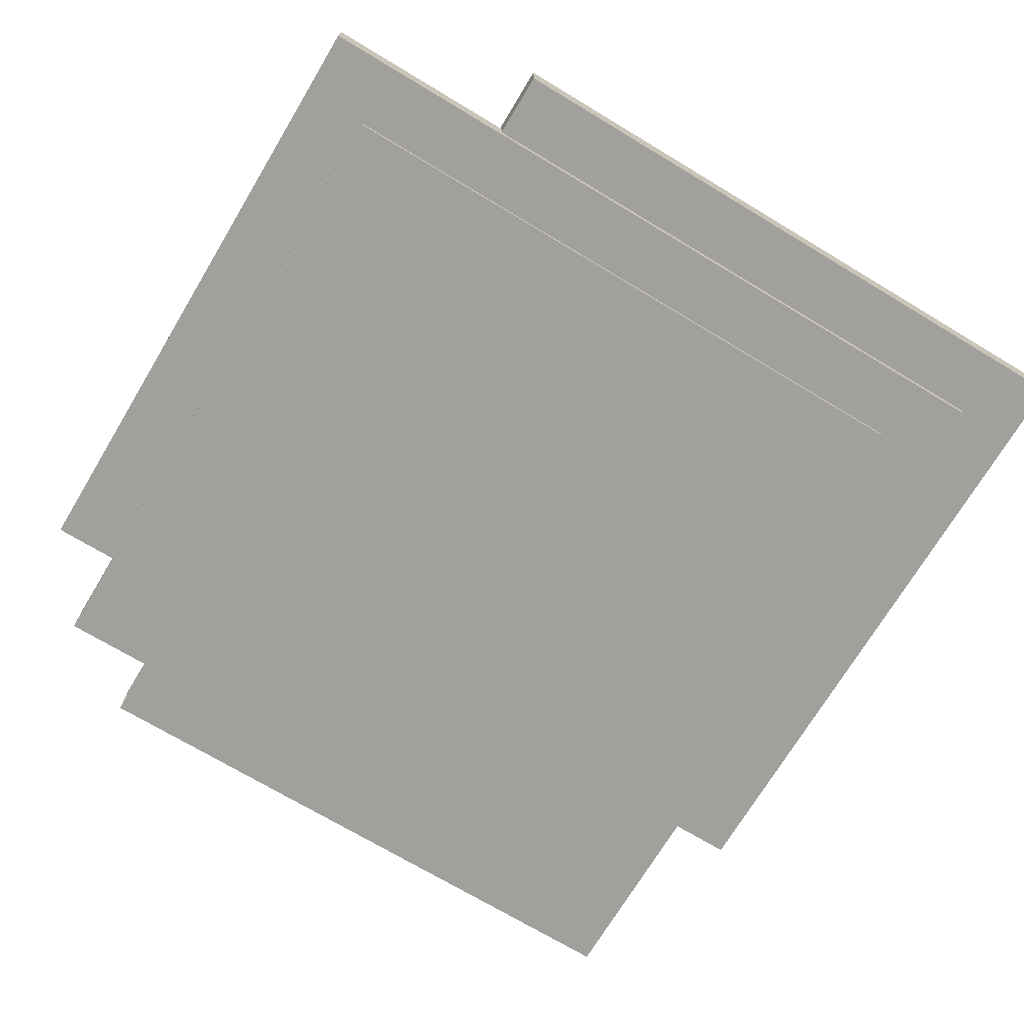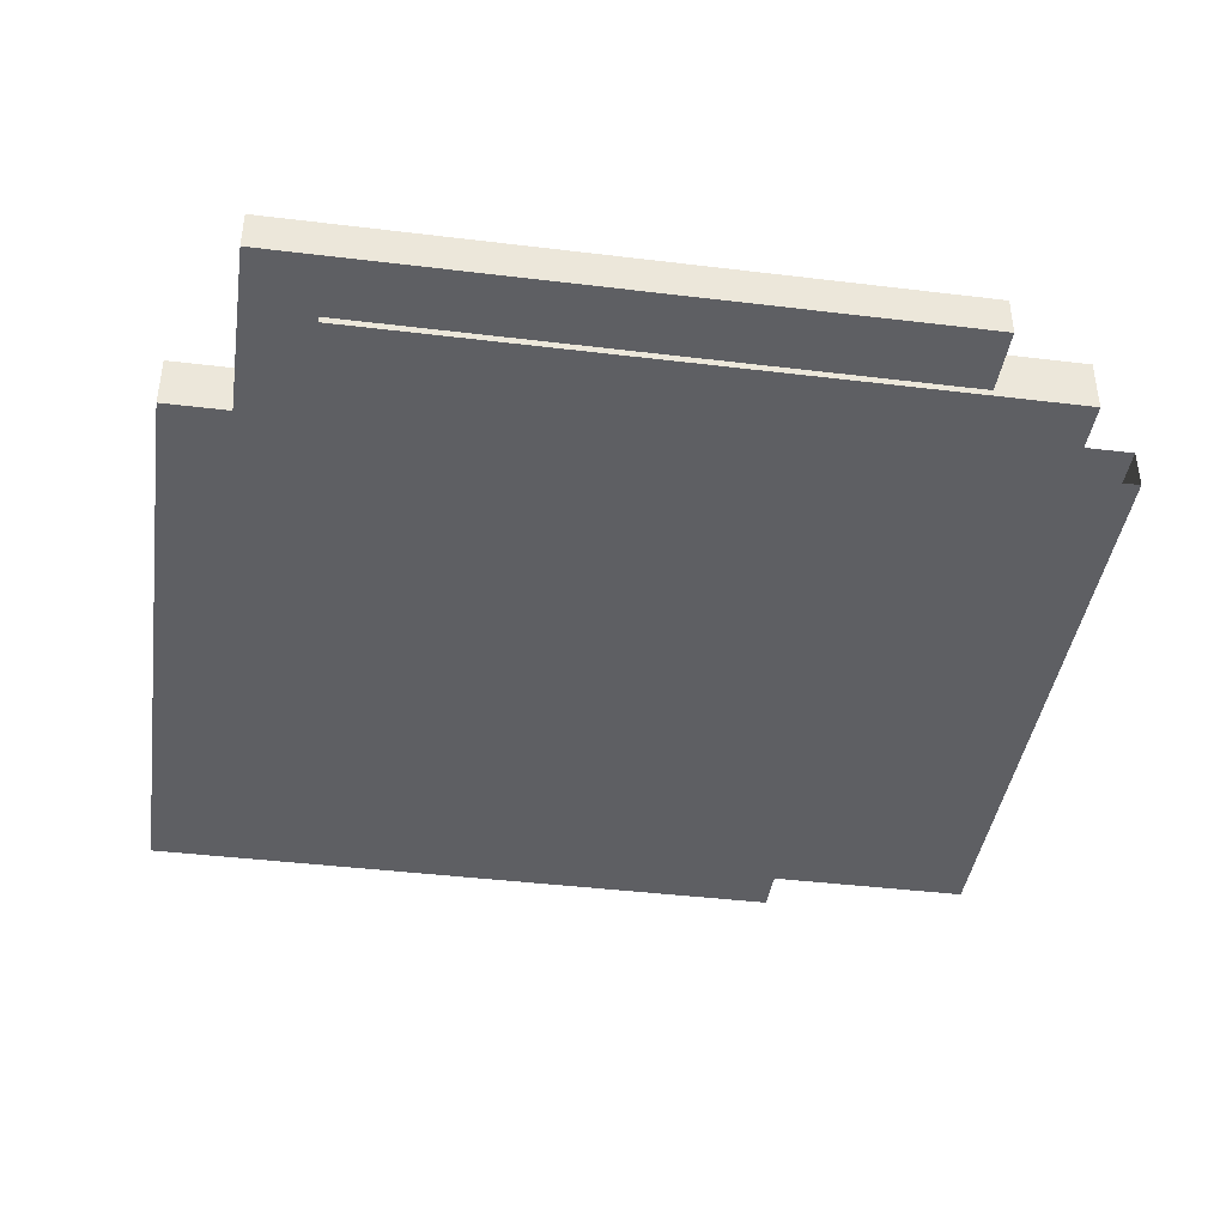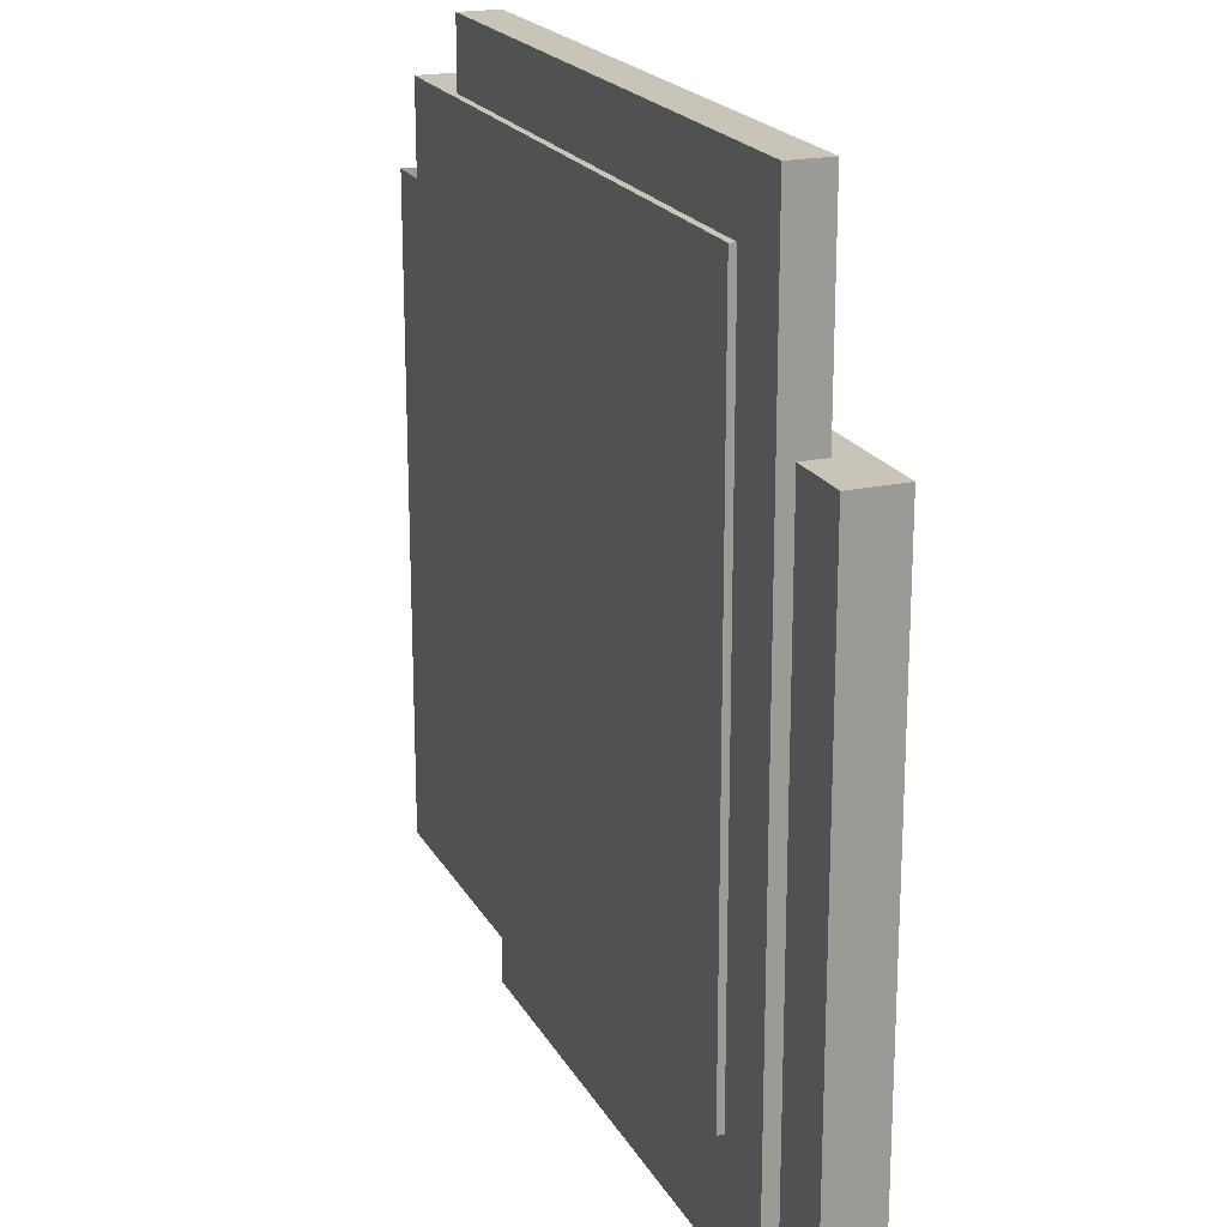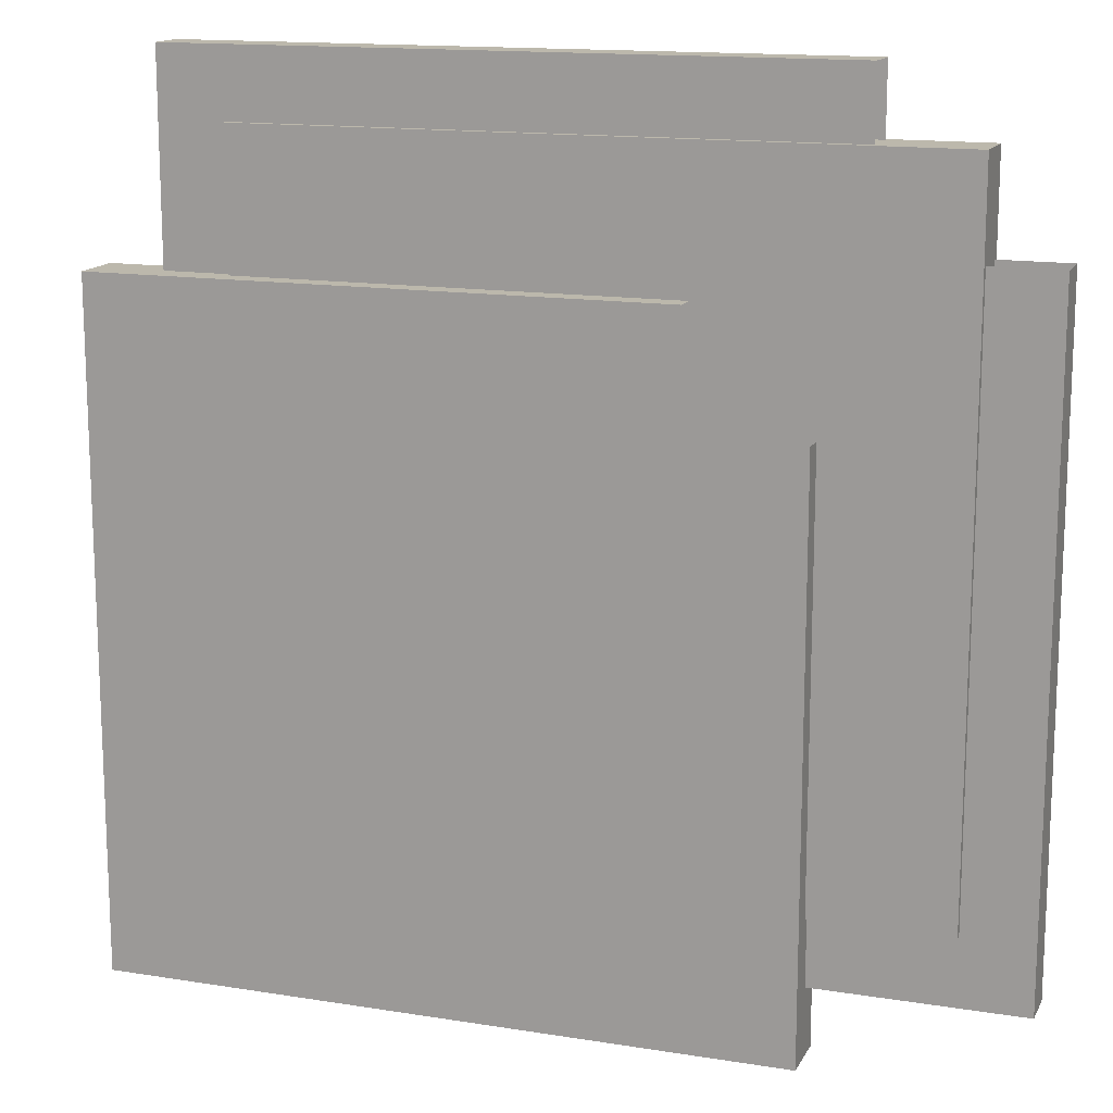
<metadata>
{"format":"obj","ext":"obj","renderer":"f3d","projection":"perspective","resolution":1024,"background":"white","views":[{"elev":-71.7,"azim":-121.0,"up":"+Z"},{"elev":-41.2,"azim":81.6,"up":"+Z"},{"elev":20.2,"azim":-111.5,"up":"+Y"},{"elev":14.6,"azim":19.3,"up":"+Y"}]}
</metadata>
<code>
o pasted__pCube3_Untitled
v -0.0075 -0.0075 0.0002
v -0.003333 -0.0075 0.0002
v 0.000833 -0.0075 0.0002
v 0.005 -0.0075 0.0002
v 0.009167 -0.0075 0.0002
v 0.01333 -0.0075 0.0002
v 0.0175 -0.0075 0.0002
v -0.0075 -0.003333 0.0002
v -0.003333 -0.003333 0.0002
v 0.000833 -0.003333 0.0002
v 0.005 -0.003333 0.0002
v 0.009167 -0.003333 0.0002
v 0.01333 -0.003333 0.0002
v 0.0175 -0.003333 0.0002
v -0.0075 0.000833 0.0002
v -0.003333 0.000833 0.0002
v 0.000833 0.000833 0.0002
v 0.005 0.000833 0.0002
v 0.009167 0.000833 0.0002
v 0.01333 0.000833 0.0002
v 0.0175 0.000833 0.0002
v -0.0075 0.005 0.0002
v -0.003333 0.005 0.0002
v 0.000833 0.005 0.0002
v 0.005 0.005 0.0002
v 0.009167 0.005 0.0002
v 0.01333 0.005 0.0002
v 0.0175 0.005 0.0002
v -0.0075 0.009167 0.0002
v -0.003333 0.009167 0.0002
v 0.000833 0.009167 0.0002
v 0.005 0.009167 0.0002
v 0.009167 0.009167 0.0002
v 0.01333 0.009167 0.0002
v 0.0175 0.009167 0.0002
v -0.0075 0.01333 0.0002
v -0.003333 0.01333 0.0002
v 0.000833 0.01333 0.0002
v 0.005 0.01333 0.0002
v 0.009167 0.01333 0.0002
v 0.01333 0.01333 0.0002
v 0.0175 0.01333 0.0002
v -0.0075 0.0175 0.0002
v -0.003333 0.0175 0.0002
v 0.000833 0.0175 0.0002
v 0.005 0.0175 0.0002
v 0.009167 0.0175 0.0002
v 0.01333 0.0175 0.0002
v 0.0175 0.0175 0.0002
v -0.0075 0.0175 -0.0018
v -0.003333 0.0175 -0.0018
v 0.000833 0.0175 -0.0018
v 0.005 0.0175 -0.0018
v 0.009167 0.0175 -0.0018
v 0.01333 0.0175 -0.0018
v 0.0175 0.0175 -0.0018
v -0.0075 0.01333 -0.0018
v -0.003333 0.01333 -0.0018
v 0.000833 0.01333 -0.0018
v 0.005 0.01333 -0.0018
v 0.009167 0.01333 -0.0018
v 0.01333 0.01333 -0.0018
v 0.0175 0.01333 -0.0018
v -0.0075 0.009167 -0.0018
v -0.003333 0.009167 -0.0018
v 0.000833 0.009167 -0.0018
v 0.005 0.009167 -0.0018
v 0.009167 0.009167 -0.0018
v 0.01333 0.009167 -0.0018
v 0.0175 0.009167 -0.0018
v -0.0075 0.005 -0.0018
v -0.003333 0.005 -0.0018
v 0.000833 0.005 -0.0018
v 0.005 0.005 -0.0018
v 0.009167 0.005 -0.0018
v 0.01333 0.005 -0.0018
v 0.0175 0.005 -0.0018
v -0.0075 0.000833 -0.0018
v -0.003333 0.000833 -0.0018
v 0.000833 0.000833 -0.0018
v 0.005 0.000833 -0.0018
v 0.009167 0.000833 -0.0018
v 0.01333 0.000833 -0.0018
v 0.0175 0.000833 -0.0018
v -0.0075 -0.003333 -0.0018
v -0.003333 -0.003333 -0.0018
v 0.000833 -0.003333 -0.0018
v 0.005 -0.003333 -0.0018
v 0.009167 -0.003333 -0.0018
v 0.01333 -0.003333 -0.0018
v 0.0175 -0.003333 -0.0018
v -0.0075 -0.0075 -0.0018
v -0.003333 -0.0075 -0.0018
v 0.000833 -0.0075 -0.0018
v 0.005 -0.0075 -0.0018
v 0.009167 -0.0075 -0.0018
v 0.01333 -0.0075 -0.0018
v 0.0175 -0.0075 -0.0018
f 1 2 9 8
f 2 3 10 9
f 3 4 11 10
f 4 5 12 11
f 5 6 13 12
f 6 7 14 13
f 8 9 16 15
f 9 10 17 16
f 10 11 18 17
f 11 12 19 18
f 12 13 20 19
f 13 14 21 20
f 15 16 23 22
f 16 17 24 23
f 17 18 25 24
f 18 19 26 25
f 19 20 27 26
f 20 21 28 27
f 22 23 30 29
f 23 24 31 30
f 24 25 32 31
f 25 26 33 32
f 26 27 34 33
f 27 28 35 34
f 29 30 37 36
f 30 31 38 37
f 31 32 39 38
f 32 33 40 39
f 33 34 41 40
f 34 35 42 41
f 36 37 44 43
f 37 38 45 44
f 38 39 46 45
f 39 40 47 46
f 40 41 48 47
f 43 44 51 50
f 44 45 52 51
f 45 46 53 52
f 46 47 54 53
f 47 48 55 54
f 50 51 58 57
f 51 52 59 58
f 52 53 60 59
f 53 54 61 60
f 54 55 62 61
f 55 56 63 62
f 57 58 65 64
f 58 59 66 65
f 59 60 67 66
f 60 61 68 67
f 61 62 69 68
f 62 63 70 69
f 64 65 72 71
f 65 66 73 72
f 66 67 74 73
f 67 68 75 74
f 68 69 76 75
f 69 70 77 76
f 71 72 79 78
f 72 73 80 79
f 73 74 81 80
f 74 75 82 81
f 75 76 83 82
f 76 77 84 83
f 78 79 86 85
f 79 80 87 86
f 80 81 88 87
f 81 82 89 88
f 82 83 90 89
f 83 84 91 90
f 85 86 93 92
f 86 87 94 93
f 87 88 95 94
f 88 89 96 95
f 89 90 97 96
f 90 91 98 97
f 92 93 2 1
f 93 94 3 2
f 94 95 4 3
f 95 96 5 4
f 96 97 6 5
f 97 98 7 6
f 7 98 91 14
f 14 91 84 21
f 21 84 77 28
f 28 77 70 35
f 35 70 63 42
f 92 1 8 85
f 85 8 15 78
f 78 15 22 71
f 71 22 29 64
f 64 29 36 57
f 57 36 43 50
f 41 42 49 48
f 48 49 56 55
f 42 63 56 49
o pasted__pasted__pCube2_Untitled.002
v -0.01 -0.01 -5e-05
v -0.004 -0.01 -5e-05
v 0.002 -0.01 -5e-05
v 0.008 -0.01 -5e-05
v 0.014 -0.01 -5e-05
v 0.02 -0.01 -5e-05
v -0.01 -0.004 -5e-05
v -0.004 -0.004 -5e-05
v 0.002 -0.004 -5e-05
v 0.008 -0.004 -5e-05
v 0.014 -0.004 -5e-05
v 0.02 -0.004 -5e-05
v -0.01 0.002 -5e-05
v -0.004 0.002 -5e-05
v 0.002 0.002 -5e-05
v 0.008 0.002 -5e-05
v 0.014 0.002 -5e-05
v 0.02 0.002 -5e-05
v -0.01 0.008 -5e-05
v -0.004 0.008 -5e-05
v 0.002 0.008 -5e-05
v 0.008 0.008 -5e-05
v 0.014 0.008 -5e-05
v 0.02 0.008 -5e-05
v -0.01 0.014 -5e-05
v -0.004 0.014 -5e-05
v 0.002 0.014 -5e-05
v 0.008 0.014 -5e-05
v 0.014 0.014 -5e-05
v 0.02 0.014 -5e-05
v -0.01 0.02 -5e-05
v -0.004 0.02 -5e-05
v 0.002 0.02 -5e-05
v 0.008 0.02 -5e-05
v 0.014 0.02 -5e-05
v -0.01 0.02 -0.000425
v -0.004 0.02 -0.000425
v 0.002 0.02 -0.000425
v 0.008 0.02 -0.000425
v 0.014 0.02 -0.000425
v -0.01 0.02 -0.0008
v -0.004 0.02 -0.0008
v 0.002 0.02 -0.0008
v 0.008 0.02 -0.0008
v 0.014 0.02 -0.0008
v -0.01 0.02 -0.001175
v -0.004 0.02 -0.001175
v 0.002 0.02 -0.001175
v 0.008 0.02 -0.001175
v 0.014 0.02 -0.001175
v -0.01 0.02 -0.00155
v -0.004 0.02 -0.00155
v 0.002 0.02 -0.00155
v 0.008 0.02 -0.00155
v 0.014 0.02 -0.00155
v -0.01 0.014 -0.00155
v -0.004 0.014 -0.00155
v 0.002 0.014 -0.00155
v 0.008 0.014 -0.00155
v 0.014 0.014 -0.00155
v 0.02 0.014 -0.00155
v -0.01 0.008 -0.00155
v -0.004 0.008 -0.00155
v 0.002 0.008 -0.00155
v 0.008 0.008 -0.00155
v 0.014 0.008 -0.00155
v 0.02 0.008 -0.00155
v -0.01 0.002 -0.00155
v -0.004 0.002 -0.00155
v 0.002 0.002 -0.00155
v 0.008 0.002 -0.00155
v 0.014 0.002 -0.00155
v 0.02 0.002 -0.00155
v -0.01 -0.004 -0.00155
v -0.004 -0.004 -0.00155
v 0.002 -0.004 -0.00155
v 0.008 -0.004 -0.00155
v 0.014 -0.004 -0.00155
v 0.02 -0.004 -0.00155
v -0.01 -0.01 -0.00155
v -0.004 -0.01 -0.00155
v 0.002 -0.01 -0.00155
v 0.008 -0.01 -0.00155
v 0.014 -0.01 -0.00155
v 0.02 -0.01 -0.00155
v -0.01 -0.01 -0.001175
v -0.004 -0.01 -0.001175
v 0.002 -0.01 -0.001175
v 0.008 -0.01 -0.001175
v 0.014 -0.01 -0.001175
v 0.02 -0.01 -0.001175
v -0.01 -0.01 -0.0008
v -0.004 -0.01 -0.0008
v 0.002 -0.01 -0.0008
v 0.008 -0.01 -0.0008
v 0.014 -0.01 -0.0008
v 0.02 -0.01 -0.0008
v -0.01 -0.01 -0.000425
v -0.004 -0.01 -0.000425
v 0.002 -0.01 -0.000425
v 0.008 -0.01 -0.000425
v 0.014 -0.01 -0.000425
v 0.02 -0.01 -0.000425
v 0.02 -0.004 -0.001175
v 0.02 -0.004 -0.0008
v 0.02 -0.004 -0.000425
v 0.02 0.002 -0.001175
v 0.02 0.002 -0.0008
v 0.02 0.002 -0.000425
v 0.02 0.008 -0.001175
v 0.02 0.008 -0.0008
v 0.02 0.008 -0.000425
v 0.02 0.014 -0.001175
v 0.02 0.014 -0.0008
v 0.02 0.014 -0.000425
v -0.01 -0.004 -0.001175
v -0.01 -0.004 -0.0008
v -0.01 -0.004 -0.000425
v -0.01 0.002 -0.001175
v -0.01 0.002 -0.0008
v -0.01 0.002 -0.000425
v -0.01 0.008 -0.001175
v -0.01 0.008 -0.0008
v -0.01 0.008 -0.000425
v -0.01 0.014 -0.001175
v -0.01 0.014 -0.0008
v -0.01 0.014 -0.000425
f 99 100 106 105
f 100 101 107 106
f 101 102 108 107
f 102 103 109 108
f 103 104 110 109
f 105 106 112 111
f 106 107 113 112
f 107 108 114 113
f 108 109 115 114
f 109 110 116 115
f 111 112 118 117
f 112 113 119 118
f 113 114 120 119
f 114 115 121 120
f 115 116 122 121
f 117 118 124 123
f 118 119 125 124
f 119 120 126 125
f 120 121 127 126
f 121 122 128 127
f 123 124 130 129
f 124 125 131 130
f 125 126 132 131
f 126 127 133 132
f 129 130 135 134
f 130 131 136 135
f 131 132 137 136
f 132 133 138 137
f 134 135 140 139
f 135 136 141 140
f 136 137 142 141
f 137 138 143 142
f 139 140 145 144
f 140 141 146 145
f 141 142 147 146
f 142 143 148 147
f 144 145 150 149
f 145 146 151 150
f 146 147 152 151
f 147 148 153 152
f 149 150 155 154
f 150 151 156 155
f 151 152 157 156
f 152 153 158 157
f 154 155 161 160
f 155 156 162 161
f 156 157 163 162
f 157 158 164 163
f 158 159 165 164
f 160 161 167 166
f 161 162 168 167
f 162 163 169 168
f 163 164 170 169
f 164 165 171 170
f 166 167 173 172
f 167 168 174 173
f 168 169 175 174
f 169 170 176 175
f 170 171 177 176
f 172 173 179 178
f 173 174 180 179
f 174 175 181 180
f 175 176 182 181
f 176 177 183 182
f 178 179 185 184
f 179 180 186 185
f 180 181 187 186
f 181 182 188 187
f 182 183 189 188
f 184 185 191 190
f 185 186 192 191
f 186 187 193 192
f 187 188 194 193
f 188 189 195 194
f 190 191 197 196
f 191 192 198 197
f 192 193 199 198
f 193 194 200 199
f 194 195 201 200
f 196 197 100 99
f 197 198 101 100
f 198 199 102 101
f 199 200 103 102
f 200 201 104 103
f 189 183 177 202
f 195 189 202 203
f 201 195 203 204
f 104 201 204 110
f 202 177 171 205
f 203 202 205 206
f 204 203 206 207
f 110 204 207 116
f 205 171 165 208
f 206 205 208 209
f 207 206 209 210
f 116 207 210 122
f 208 165 159 211
f 209 208 211 212
f 210 209 212 213
f 122 210 213 128
f 178 184 214 172
f 184 190 215 214
f 190 196 216 215
f 196 99 105 216
f 172 214 217 166
f 214 215 218 217
f 215 216 219 218
f 216 105 111 219
f 166 217 220 160
f 217 218 221 220
f 218 219 222 221
f 219 111 117 222
f 160 220 223 154
f 220 221 224 223
f 221 222 225 224
f 222 117 123 225
f 154 223 144 149
f 223 224 139 144
f 224 225 134 139
f 225 123 129 134
o pCube3_Untitled.001
v -0.0125 -0.0125 0.001
v -0.008333 -0.0125 0.001
v -0.004167 -0.0125 0.001
v 0 -0.0125 0.001
v 0.004167 -0.0125 0.001
v 0.008333 -0.0125 0.001
v 0.0125 -0.0125 0.001
v -0.0125 -0.008333 0.001
v -0.008333 -0.008333 0.001
v -0.004167 -0.008333 0.001
v 0 -0.008333 0.001
v 0.004167 -0.008333 0.001
v 0.008333 -0.008333 0.001
v 0.0125 -0.008333 0.001
v -0.0125 -0.004167 0.001
v -0.008333 -0.004167 0.001
v -0.004167 -0.004167 0.001
v 0 -0.004167 0.001
v 0.004167 -0.004167 0.001
v 0.008333 -0.004167 0.001
v 0.0125 -0.004167 0.001
v -0.0125 0 0.001
v -0.008333 0 0.001
v -0.004167 0 0.001
v 0 0 0.001
v 0.004167 0 0.001
v 0.008333 0 0.001
v 0.0125 0 0.001
v -0.0125 0.004167 0.001
v -0.008333 0.004167 0.001
v -0.004167 0.004167 0.001
v 0 0.004167 0.001
v 0.004167 0.004167 0.001
v 0.008333 0.004167 0.001
v 0.0125 0.004167 0.001
v -0.0125 0.008333 0.001
v -0.008333 0.008333 0.001
v -0.004167 0.008333 0.001
v 0 0.008333 0.001
v 0.004167 0.008333 0.001
v 0.008333 0.008333 0.001
v 0.0125 0.008333 0.001
v -0.0125 0.0125 0.001
v -0.008333 0.0125 0.001
v -0.004167 0.0125 0.001
v 0 0.0125 0.001
v 0.004167 0.0125 0.001
v 0.008333 0.0125 0.001
v -0.0125 0.0125 -0.001
v -0.008333 0.0125 -0.001
v -0.004167 0.0125 -0.001
v 0 0.0125 -0.001
v 0.004167 0.0125 -0.001
v 0.008333 0.0125 -0.001
v 0.0125 0.0125 -0.001
v -0.0125 0.008333 -0.001
v -0.008333 0.008333 -0.001
v -0.004167 0.008333 -0.001
v 0 0.008333 -0.001
v 0.004167 0.008333 -0.001
v 0.008333 0.008333 -0.001
v 0.0125 0.008333 -0.001
v -0.0125 0.004167 -0.001
v -0.008333 0.004167 -0.001
v -0.004167 0.004167 -0.001
v 0 0.004167 -0.001
v 0.004167 0.004167 -0.001
v 0.008333 0.004167 -0.001
v 0.0125 0.004167 -0.001
v -0.0125 -0 -0.001
v -0.008333 -0 -0.001
v -0.004167 -0 -0.001
v 0 -0 -0.001
v 0.004167 -0 -0.001
v 0.008333 -0 -0.001
v 0.0125 -0 -0.001
v -0.0125 -0.004167 -0.001
v -0.008333 -0.004167 -0.001
v -0.004167 -0.004167 -0.001
v 0 -0.004167 -0.001
v 0.004167 -0.004167 -0.001
v 0.008333 -0.004167 -0.001
v 0.0125 -0.004167 -0.001
v -0.0125 -0.008333 -0.001
v -0.008333 -0.008333 -0.001
v -0.004167 -0.008333 -0.001
v 0 -0.008333 -0.001
v 0.004167 -0.008333 -0.001
v 0.008333 -0.008333 -0.001
v 0.0125 -0.008333 -0.001
v -0.0125 -0.0125 -0.001
v -0.008333 -0.0125 -0.001
v -0.004167 -0.0125 -0.001
v 0 -0.0125 -0.001
v 0.004167 -0.0125 -0.001
v 0.008333 -0.0125 -0.001
v 0.0125 -0.0125 -0.001
f 226 227 234 233
f 227 228 235 234
f 228 229 236 235
f 229 230 237 236
f 230 231 238 237
f 231 232 239 238
f 233 234 241 240
f 234 235 242 241
f 235 236 243 242
f 236 237 244 243
f 237 238 245 244
f 238 239 246 245
f 240 241 248 247
f 241 242 249 248
f 242 243 250 249
f 243 244 251 250
f 244 245 252 251
f 245 246 253 252
f 247 248 255 254
f 248 249 256 255
f 249 250 257 256
f 250 251 258 257
f 251 252 259 258
f 252 253 260 259
f 254 255 262 261
f 255 256 263 262
f 256 257 264 263
f 257 258 265 264
f 258 259 266 265
f 259 260 267 266
f 261 262 269 268
f 262 263 270 269
f 263 264 271 270
f 264 265 272 271
f 265 266 273 272
f 268 269 275 274
f 269 270 276 275
f 270 271 277 276
f 271 272 278 277
f 272 273 279 278
f 274 275 282 281
f 275 276 283 282
f 276 277 284 283
f 277 278 285 284
f 278 279 286 285
f 279 280 287 286
f 281 282 289 288
f 282 283 290 289
f 283 284 291 290
f 284 285 292 291
f 285 286 293 292
f 286 287 294 293
f 288 289 296 295
f 289 290 297 296
f 290 291 298 297
f 291 292 299 298
f 292 293 300 299
f 293 294 301 300
f 295 296 303 302
f 296 297 304 303
f 297 298 305 304
f 298 299 306 305
f 299 300 307 306
f 300 301 308 307
f 302 303 310 309
f 303 304 311 310
f 304 305 312 311
f 305 306 313 312
f 306 307 314 313
f 307 308 315 314
f 309 310 317 316
f 310 311 318 317
f 311 312 319 318
f 312 313 320 319
f 313 314 321 320
f 314 315 322 321
f 316 317 227 226
f 317 318 228 227
f 318 319 229 228
f 319 320 230 229
f 320 321 231 230
f 321 322 232 231
f 232 322 315 239
f 239 315 308 246
f 246 308 301 253
f 253 301 294 260
f 260 294 287 267
f 316 226 233 309
f 309 233 240 302
f 302 240 247 295
f 295 247 254 288
f 288 254 261 281
f 281 261 268 274

</code>
